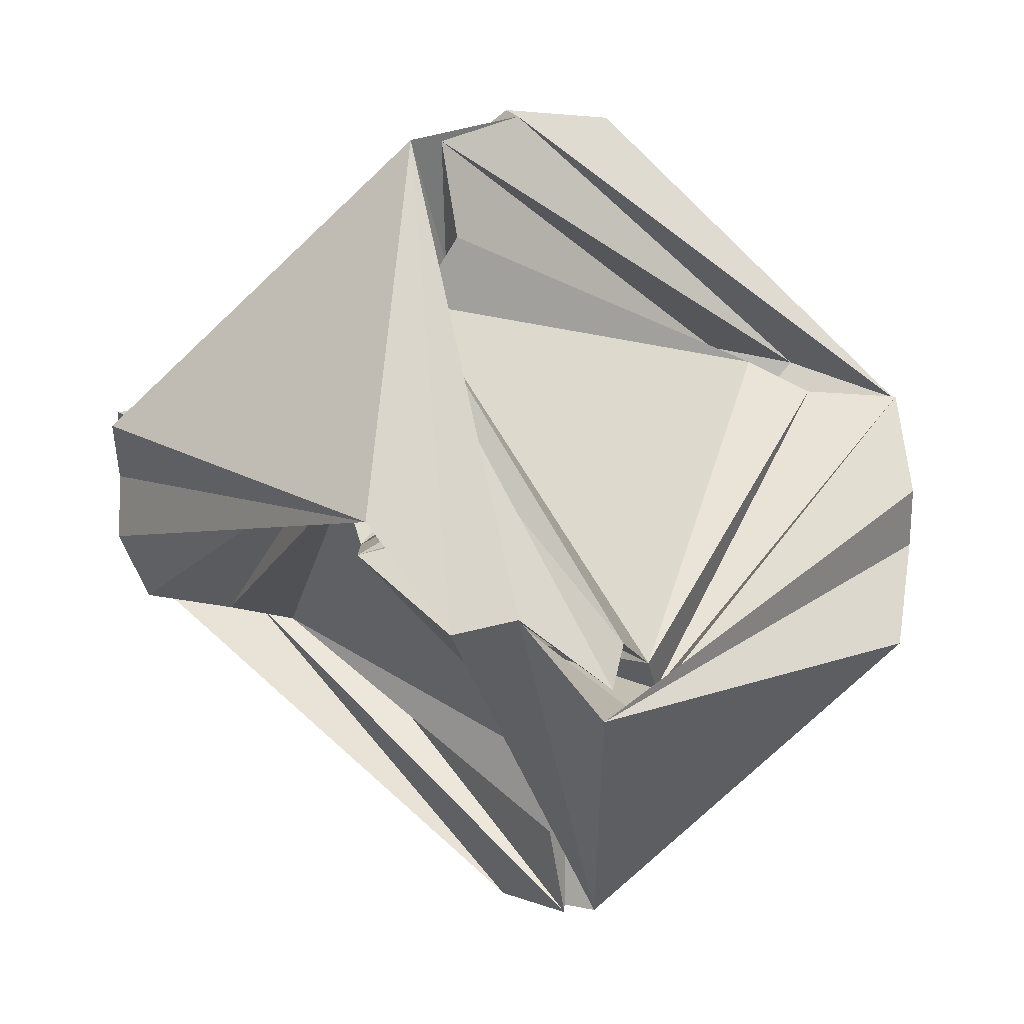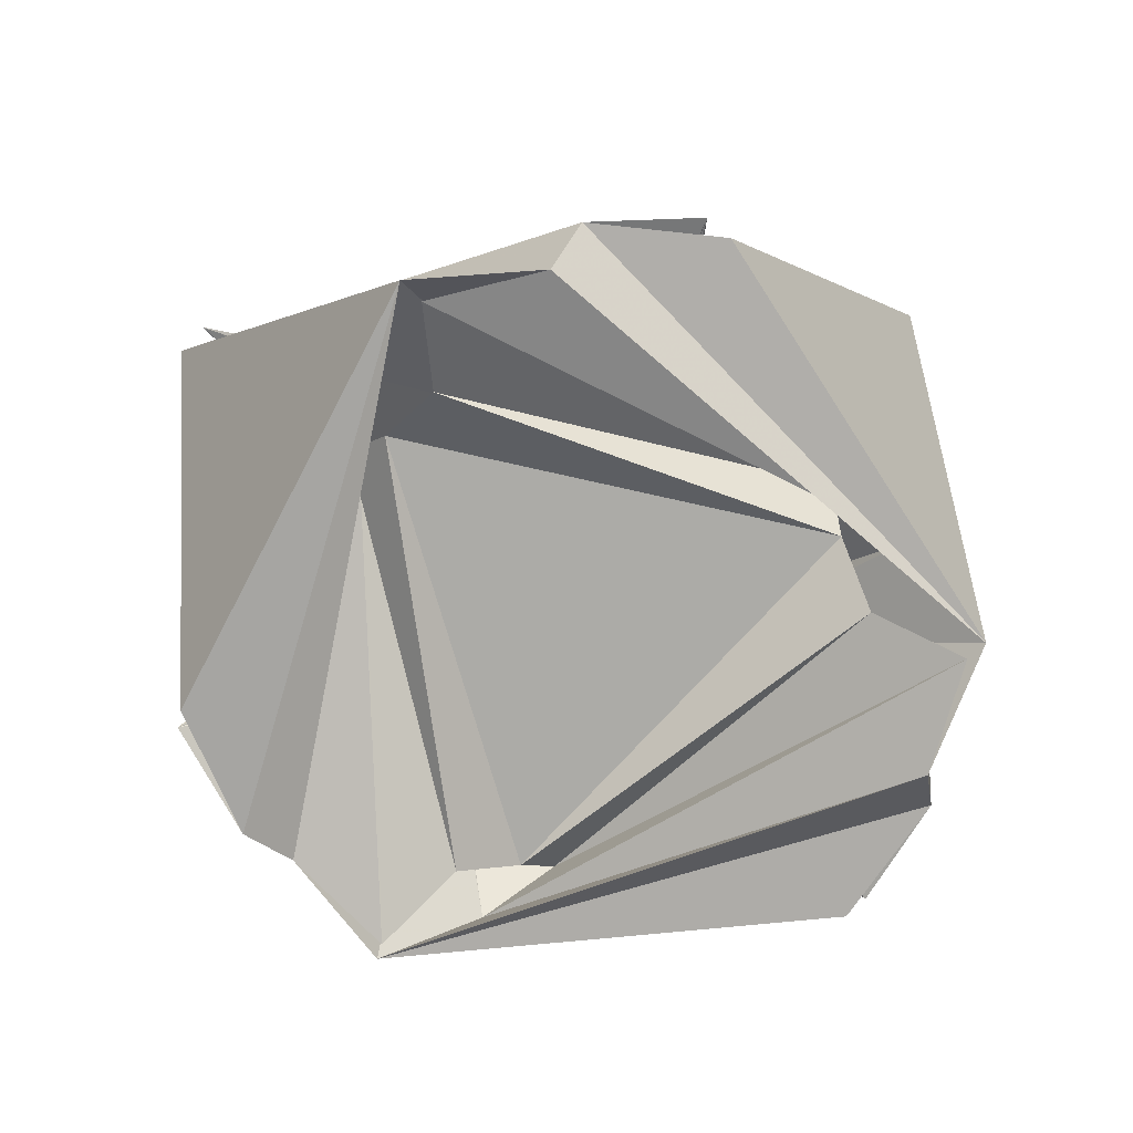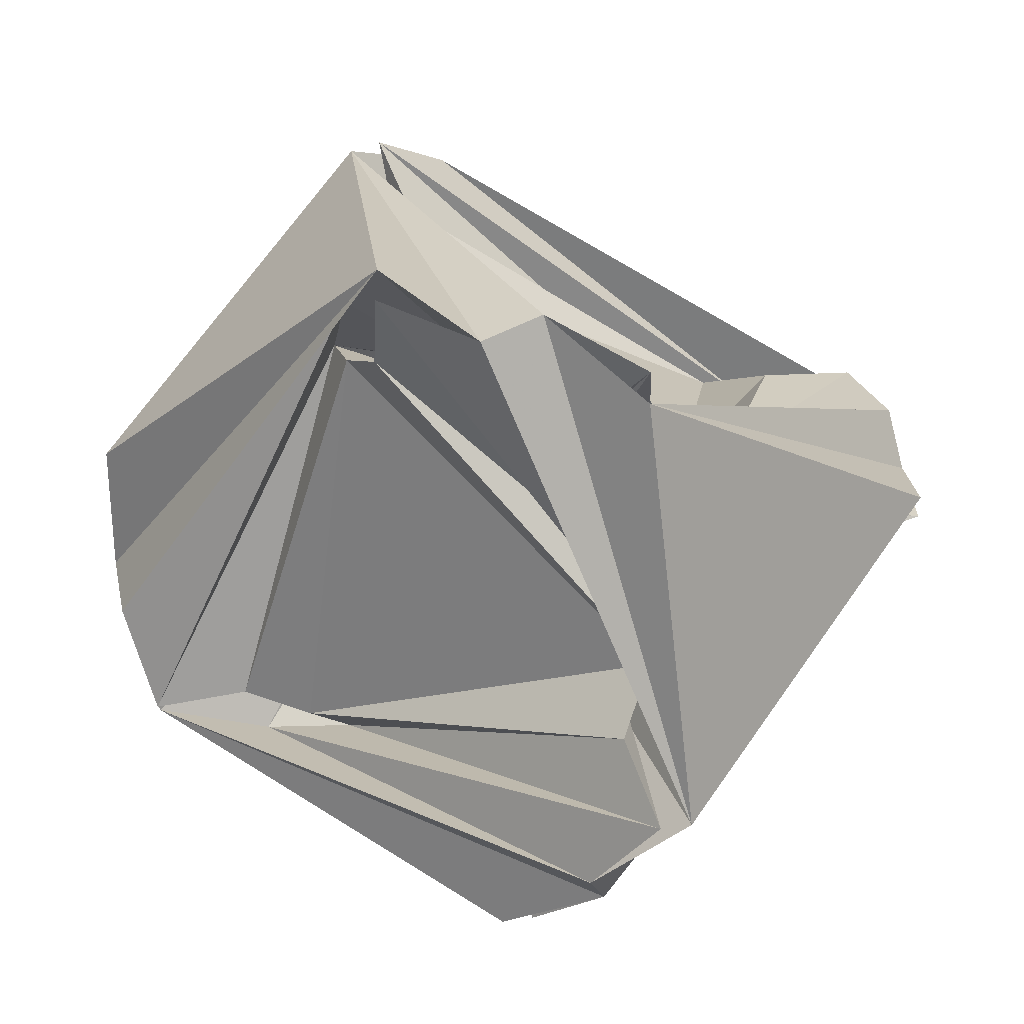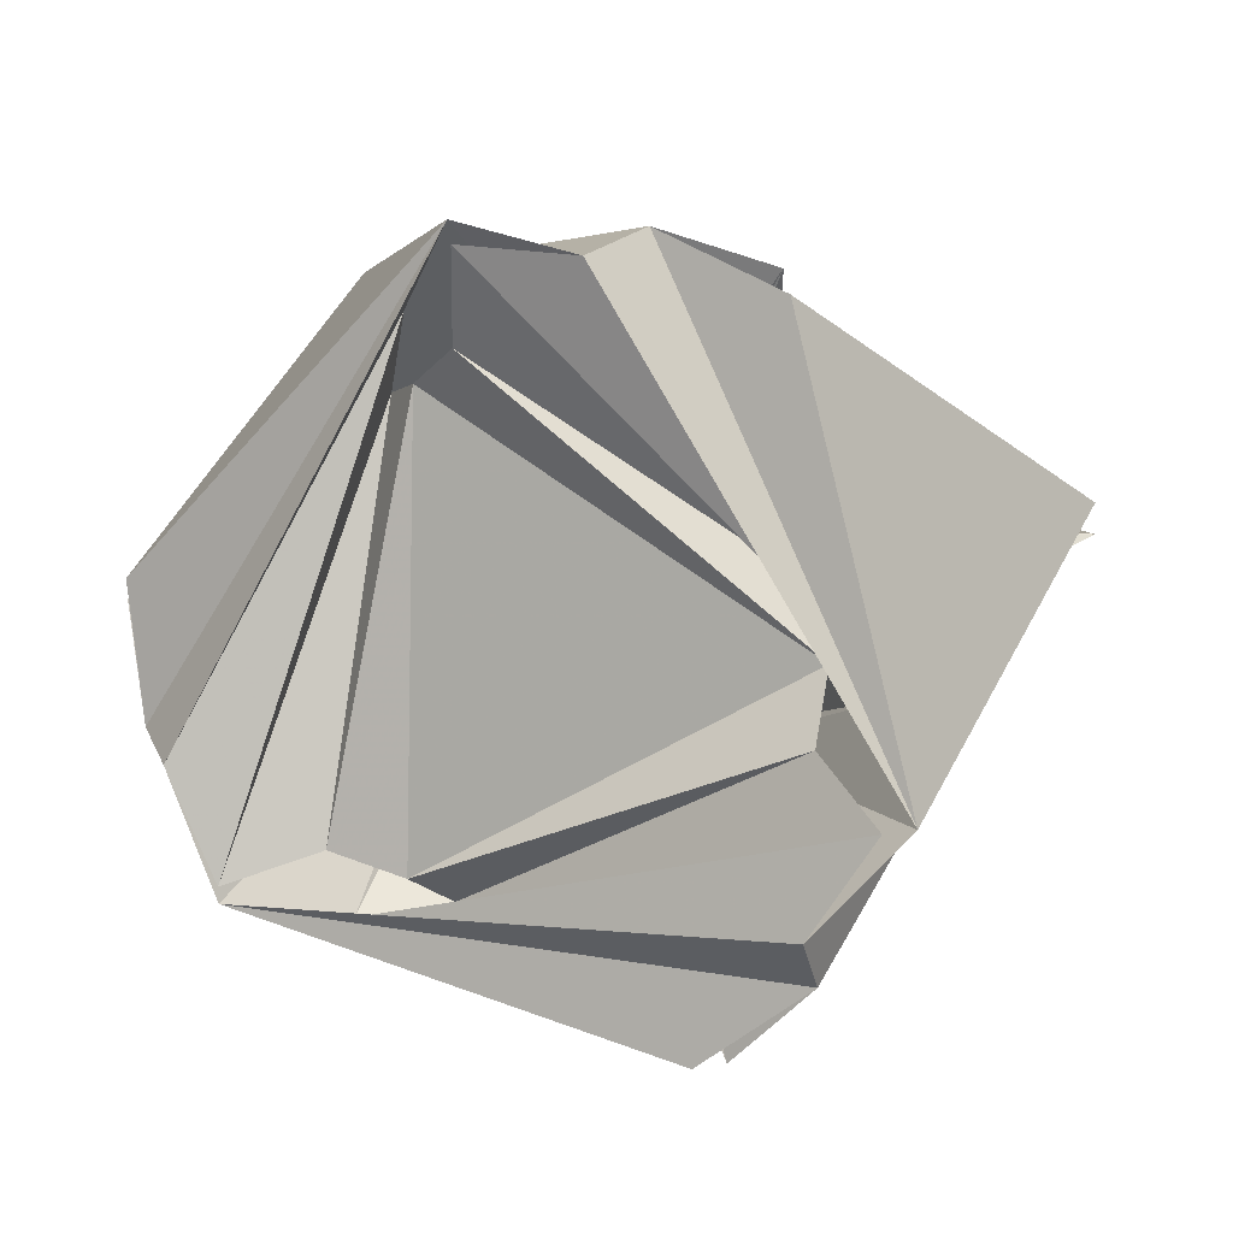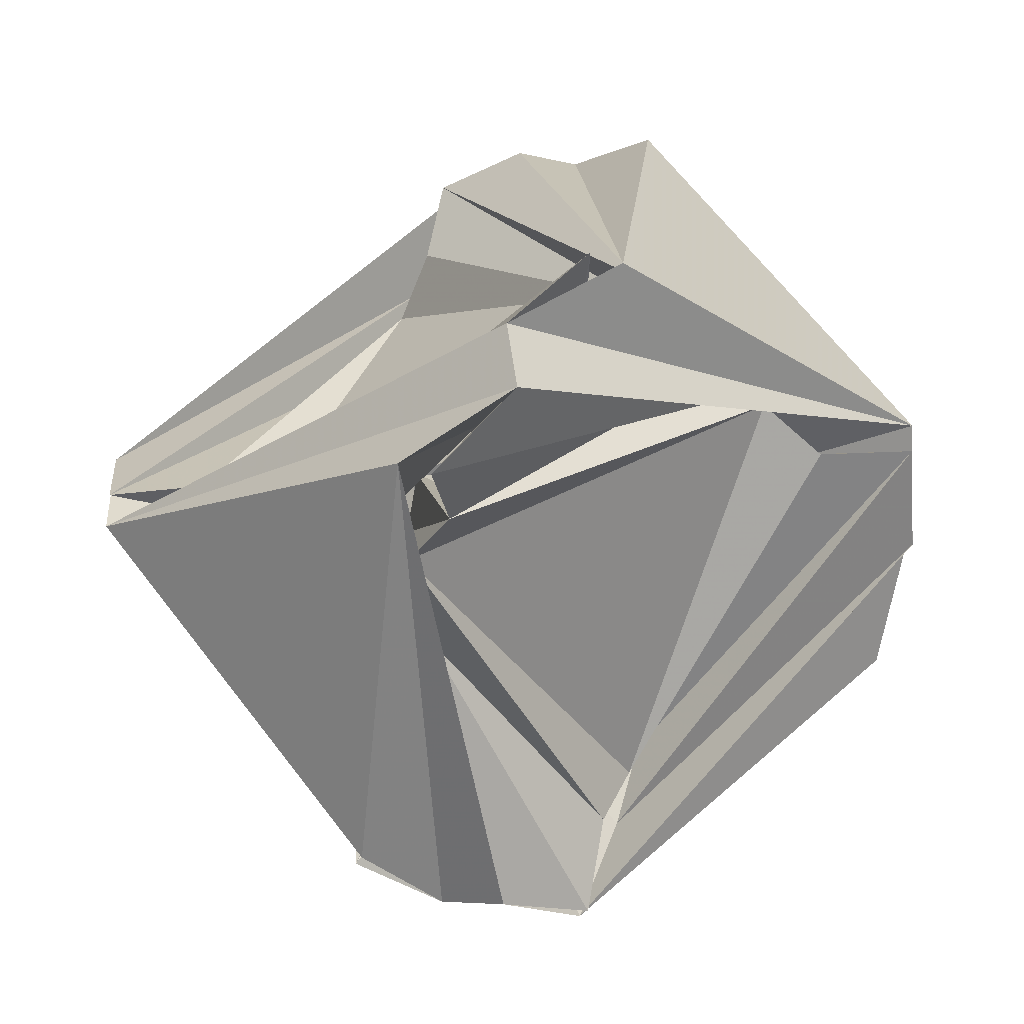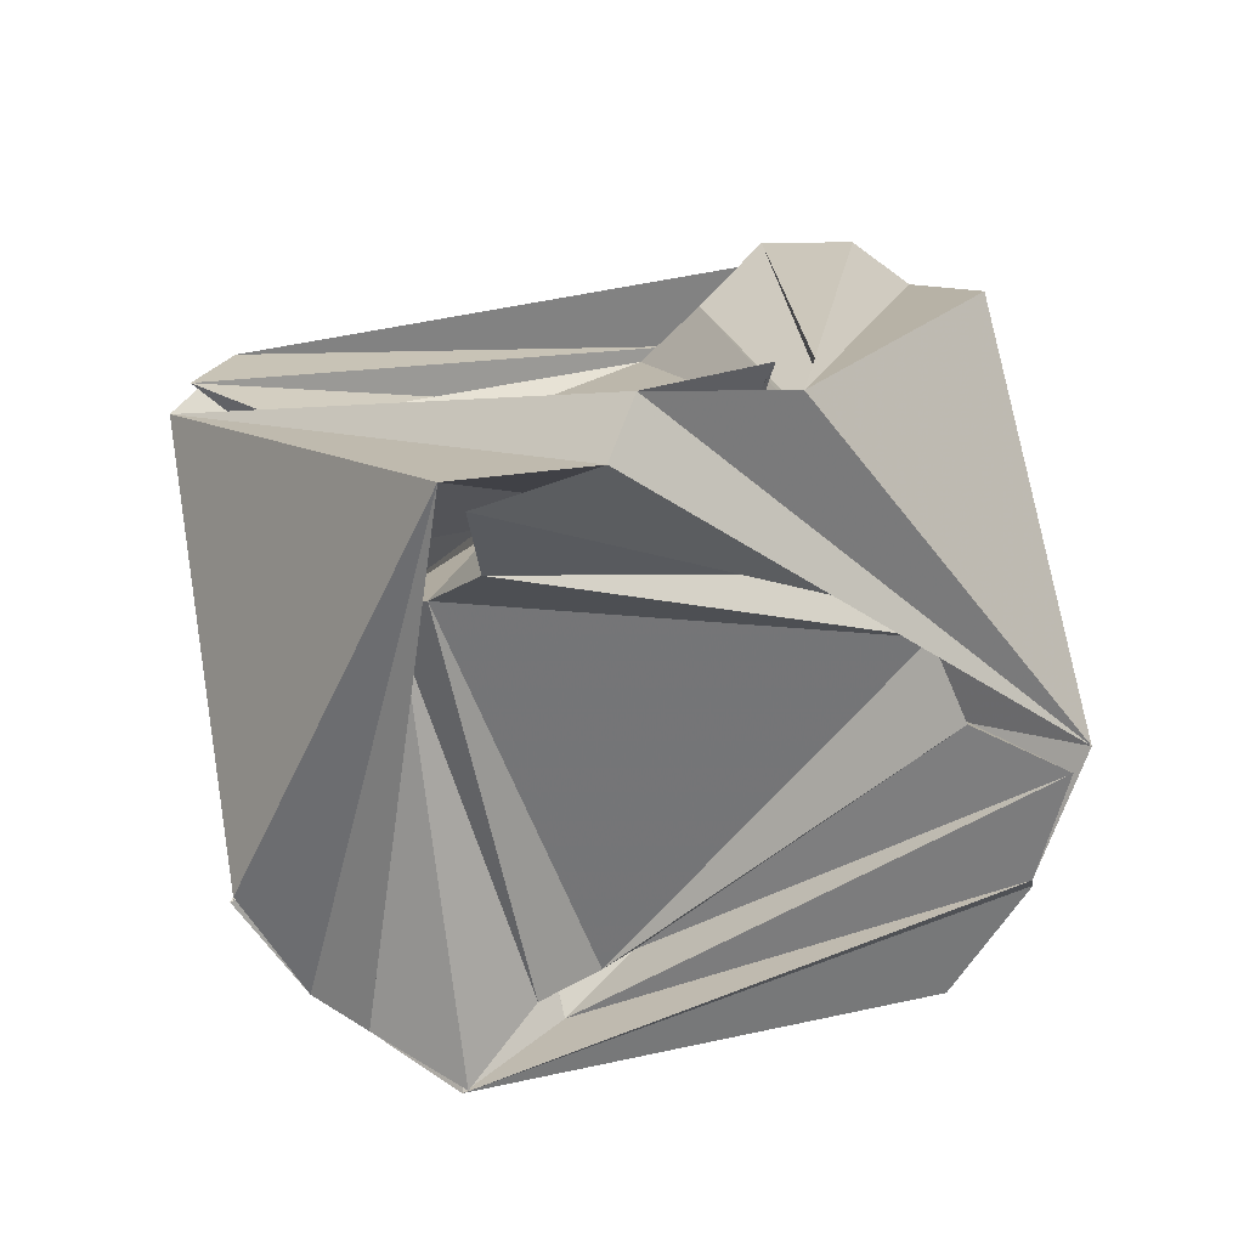
<metadata>
{"format":"obj","ext":"obj","renderer":"f3d","projection":"perspective","resolution":1024,"background":"white","views":[{"elev":14.5,"azim":-176.6,"up":"+Y"},{"elev":49.6,"azim":-141.0,"up":"+Y"},{"elev":66.4,"azim":-11.7,"up":"+Z"},{"elev":45.3,"azim":68.5,"up":"+Y"},{"elev":70.1,"azim":5.4,"up":"+Y"},{"elev":69.7,"azim":34.1,"up":"+Y"}]}
</metadata>
<code>
v -6 -40 -16
v -13 -6 2
v -14 1 -4
v -8 -10 -1
v -11 -32 -19
v -2 -13 6
v -18 5 -5
v 27 -20 16
v -10 -1 -8
v -8 -52 -15
v -6 -2 13
v 2 -13 -6
v 32 -19 11
v 8 -10 1
v -20 7 3
v 16 6 -40
v -6 2 -13
v -52 -15 -8
v -52 -14 -12
v 7 -3 20
v -4 -14 1
v 1 -54 -4
v 1 4 14
v -1 -4 14
v 8 -52 15
v 1 8 -10
v -1 -8 -10
v 1 -8 10
v -38 -18 -16
v 13 -6 -2
v -16 -27 -20
v 16 -6 40
v -10 1 8
v -16 27 20
v -18 16 38
v 19 11 -32
v -2 13 -6
v 17 5 12
v -40 -16 -6
v -5 -18 5
v -40 16 6
v -7 3 20
v 4 -14 -1
v -16 -38 -18
v -19 -11 -32
v 10 -1 8
v -32 -19 -11
v 38 -18 16
v -1 8 10
v -1 -54 4
v 40 -16 6
v 6 -40 16
v -20 -7 -3
v 15 -8 52
v -54 -4 1
v -15 -8 -52
v -14 -1 4
v -3 20 7
v -1 4 -14
v -12 17 -5
v 8 10 -1
v 5 5 18
v -20 16 27
v 3 -20 7
v -52 15 8
v -12 -52 -14
v -32 19 11
v 6 -2 -13
v 1 -4 -14
v -17 5 -12
v 12 17 5
v -17 -5 12
v -3 -20 -7
v 18 5 5
v -16 6 40
v 19 -11 32
v -14 -12 -52
v 15 8 -52
v -16 -6 -40
v 12 -52 14
v 6 2 13
v -27 -20 -16
v 20 16 -27
v 14 1 4
v -12 -17 5
v -11 32 19
v 4 1 54
v 4 14 1
v 2 13 6
v -54 4 -1
v -5 12 -17
v -27 20 16
v -13 6 -2
v -4 -1 54
v 5 12 17
v -19 11 32
v -5 -12 17
v -20 -16 -27
v -4 1 -54
v 6 40 -16
v 52 -14 12
v -15 8 52
v 40 16 -6
v 5 -5 -18
v -5 5 -18
v 16 27 -20
v -5 -5 18
v 5 -18 -5
v 13 6 2
v -7 -3 -20
v 52 -15 8
v 11 -32 19
v -18 -5 5
v 32 19 -11
v -16 38 18
v 8 52 -15
v -8 10 1
v -14 12 52
v 16 38 -18
v 3 20 -7
v 20 -16 27
v -18 -16 -38
v 4 -1 -54
v 11 32 -19
v 14 -12 52
v 16 -38 18
v 10 1 -8
v 7 3 -20
v 18 16 -38
v 20 7 -3
v -38 18 16
v -6 40 16
v -12 52 14
v 5 18 5
v -4 14 -1
v 18 -16 38
v 5 -12 -17
v 14 -1 -4
v 54 -4 -1
v 16 -27 20
v -52 14 12
v 27 20 -16
v 12 52 -14
v -5 18 -5
v 52 15 -8
v 17 -5 -12
v 14 12 -52
v 20 -7 3
v -1 54 -4
v -8 52 15
v 54 4 1
v 12 -17 -5
v 1 54 4
v 38 18 -16
v 52 14 -12
v 18 -5 -5
f 1 2 3
f 1 4 2
f 1 3 5
f 1 10 4
f 1 5 13
f 1 8 10
f 1 13 8
f 2 9 3
f 2 4 14
f 2 6 11
f 2 14 6
f 2 11 9
f 3 15 5
f 3 7 15
f 3 18 7
f 3 9 18
f 4 10 21
f 4 21 12
f 4 12 30
f 4 30 14
f 5 36 13
f 5 15 31
f 5 31 16
f 5 16 36
f 6 49 11
f 6 14 43
f 6 32 28
f 6 28 49
f 6 43 32
f 7 60 15
f 7 18 55
f 7 19 29
f 7 55 19
f 7 29 60
f 8 48 10
f 8 13 42
f 8 20 38
f 8 42 20
f 8 38 48
f 9 11 33
f 9 33 17
f 9 17 39
f 9 39 18
f 10 40 21
f 10 22 40
f 10 48 22
f 11 23 41
f 11 49 23
f 11 41 33
f 12 21 79
f 12 27 26
f 12 26 68
f 12 79 27
f 12 68 30
f 13 24 42
f 13 51 24
f 13 36 51
f 14 25 43
f 14 52 25
f 14 30 52
f 15 53 31
f 15 34 53
f 15 60 34
f 16 26 37
f 16 78 26
f 16 31 78
f 16 88 36
f 16 37 88
f 17 37 27
f 17 27 69
f 17 33 93
f 17 93 37
f 17 69 39
f 18 35 55
f 18 63 35
f 18 39 63
f 19 22 50
f 19 66 22
f 19 50 29
f 19 55 77
f 19 77 66
f 20 23 62
f 20 67 23
f 20 62 38
f 20 42 92
f 20 92 67
f 21 40 64
f 21 64 45
f 21 45 79
f 22 66 40
f 22 48 101
f 22 101 50
f 23 67 41
f 23 49 102
f 23 102 62
f 24 28 54
f 24 81 28
f 24 107 42
f 24 51 81
f 24 54 107
f 25 29 50
f 25 82 29
f 25 108 43
f 25 50 108
f 25 52 82
f 26 27 37
f 26 59 68
f 26 78 59
f 27 56 69
f 27 79 56
f 28 32 54
f 28 89 49
f 28 81 89
f 29 70 60
f 29 82 70
f 30 68 46
f 30 46 84
f 30 84 52
f 31 44 78
f 31 85 44
f 31 53 85
f 32 34 54
f 32 86 34
f 32 43 76
f 32 76 86
f 33 41 65
f 33 65 57
f 33 57 93
f 34 86 53
f 34 115 54
f 34 60 115
f 35 38 62
f 35 95 38
f 35 118 55
f 35 62 118
f 35 63 95
f 36 83 51
f 36 58 83
f 36 88 58
f 37 61 88
f 37 93 61
f 38 71 48
f 38 95 71
f 39 69 47
f 39 47 96
f 39 96 63
f 40 66 44
f 40 44 97
f 40 97 64
f 41 67 45
f 41 45 98
f 41 98 65
f 42 72 92
f 42 107 72
f 43 73 76
f 43 108 73
f 44 66 123
f 44 123 78
f 44 85 97
f 45 64 98
f 45 67 124
f 45 124 79
f 46 81 51
f 46 51 111
f 46 68 127
f 46 127 81
f 46 111 84
f 47 82 52
f 47 52 112
f 47 69 128
f 47 128 82
f 47 112 96
f 48 71 74
f 48 74 101
f 49 89 75
f 49 75 102
f 50 101 80
f 50 80 108
f 51 83 111
f 52 84 112
f 53 86 57
f 53 57 113
f 53 113 85
f 54 87 107
f 54 115 87
f 55 90 77
f 55 118 90
f 56 104 69
f 56 79 106
f 56 99 104
f 56 119 99
f 56 106 119
f 57 65 113
f 57 86 132
f 57 132 93
f 58 95 63
f 58 63 120
f 58 120 83
f 58 88 134
f 58 134 95
f 59 103 68
f 59 78 105
f 59 114 103
f 59 105 110
f 59 110 114
f 60 70 91
f 60 91 115
f 61 116 88
f 61 93 117
f 61 109 100
f 61 100 116
f 61 117 109
f 62 102 94
f 62 94 118
f 63 96 120
f 64 73 98
f 64 121 73
f 64 97 121
f 65 90 113
f 65 122 90
f 65 98 122
f 66 77 99
f 66 99 123
f 67 92 100
f 67 100 124
f 68 103 127
f 69 104 128
f 70 82 110
f 70 129 91
f 70 110 105
f 70 105 129
f 71 130 74
f 71 95 119
f 71 119 106
f 71 106 130
f 72 97 85
f 72 85 131
f 72 131 92
f 72 136 97
f 72 107 136
f 73 121 76
f 73 137 98
f 73 108 137
f 74 84 111
f 74 130 84
f 74 139 101
f 74 111 139
f 75 89 135
f 75 96 112
f 75 135 96
f 75 140 102
f 75 112 140
f 76 114 86
f 76 103 114
f 76 121 103
f 77 90 122
f 77 104 99
f 77 122 104
f 78 123 105
f 79 124 106
f 80 87 94
f 80 125 87
f 80 94 126
f 80 101 125
f 80 126 108
f 81 109 89
f 81 127 109
f 82 128 110
f 83 120 91
f 83 91 129
f 83 129 111
f 84 130 112
f 85 113 131
f 86 114 132
f 87 133 94
f 87 125 107
f 87 115 133
f 88 116 134
f 89 109 117
f 89 117 135
f 90 141 113
f 90 118 141
f 91 144 115
f 91 120 144
f 92 116 100
f 92 131 116
f 93 132 117
f 94 102 126
f 94 133 118
f 95 134 119
f 96 135 120
f 97 136 121
f 98 137 122
f 99 119 143
f 99 143 123
f 100 109 138
f 100 138 124
f 101 139 125
f 102 140 126
f 103 121 145
f 103 145 127
f 104 122 146
f 104 146 128
f 105 123 147
f 105 147 129
f 106 124 148
f 106 148 130
f 107 125 136
f 108 126 137
f 109 127 138
f 110 142 114
f 110 128 142
f 111 129 139
f 112 130 140
f 113 141 131
f 114 142 132
f 115 144 133
f 116 131 149
f 116 149 134
f 117 132 150
f 117 150 135
f 118 133 141
f 119 134 143
f 120 135 144
f 121 136 145
f 122 137 146
f 123 143 147
f 124 138 148
f 125 151 136
f 125 139 151
f 126 152 137
f 126 140 152
f 127 145 138
f 128 146 142
f 129 147 139
f 130 148 140
f 131 141 149
f 132 142 150
f 133 153 141
f 133 144 153
f 134 149 143
f 135 150 144
f 136 151 145
f 137 152 146
f 138 145 156
f 138 156 148
f 139 147 151
f 140 148 152
f 141 153 149
f 142 146 154
f 142 154 150
f 143 155 147
f 143 149 155
f 144 150 153
f 145 151 156
f 146 152 154
f 147 155 151
f 148 156 152
f 149 153 155
f 150 154 153
f 151 155 156
f 152 156 154
f 153 154 155
f 154 156 155

</code>
